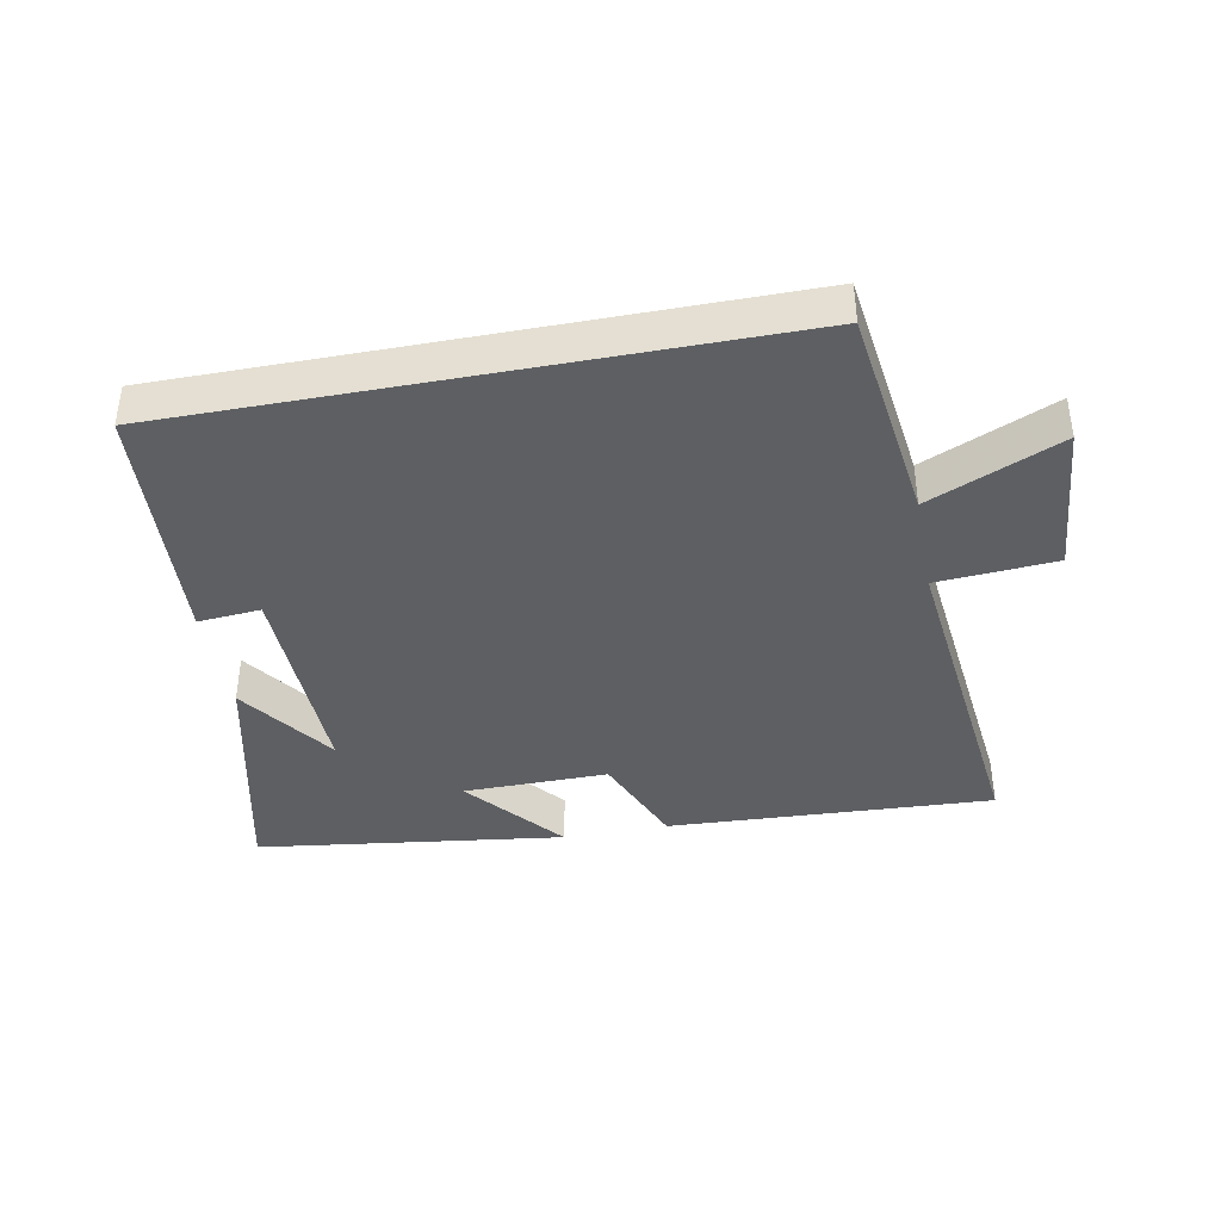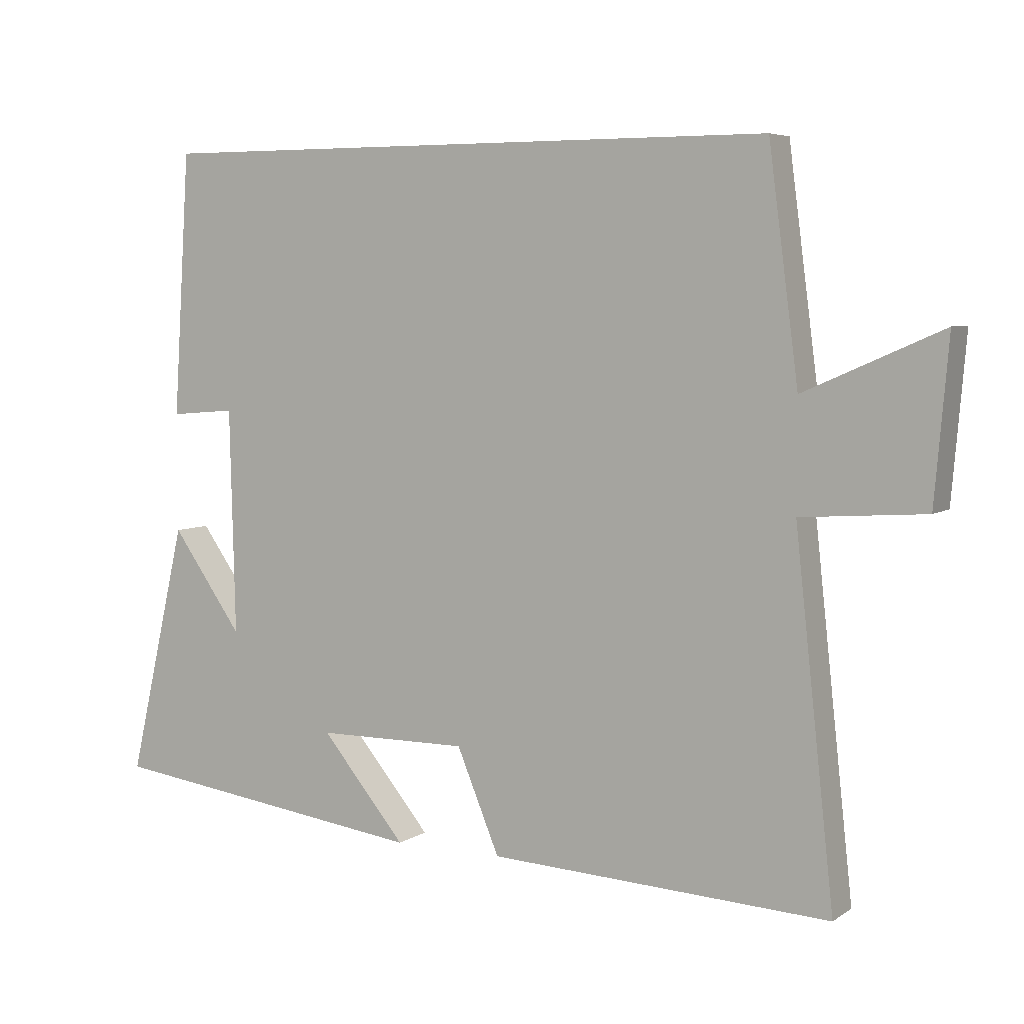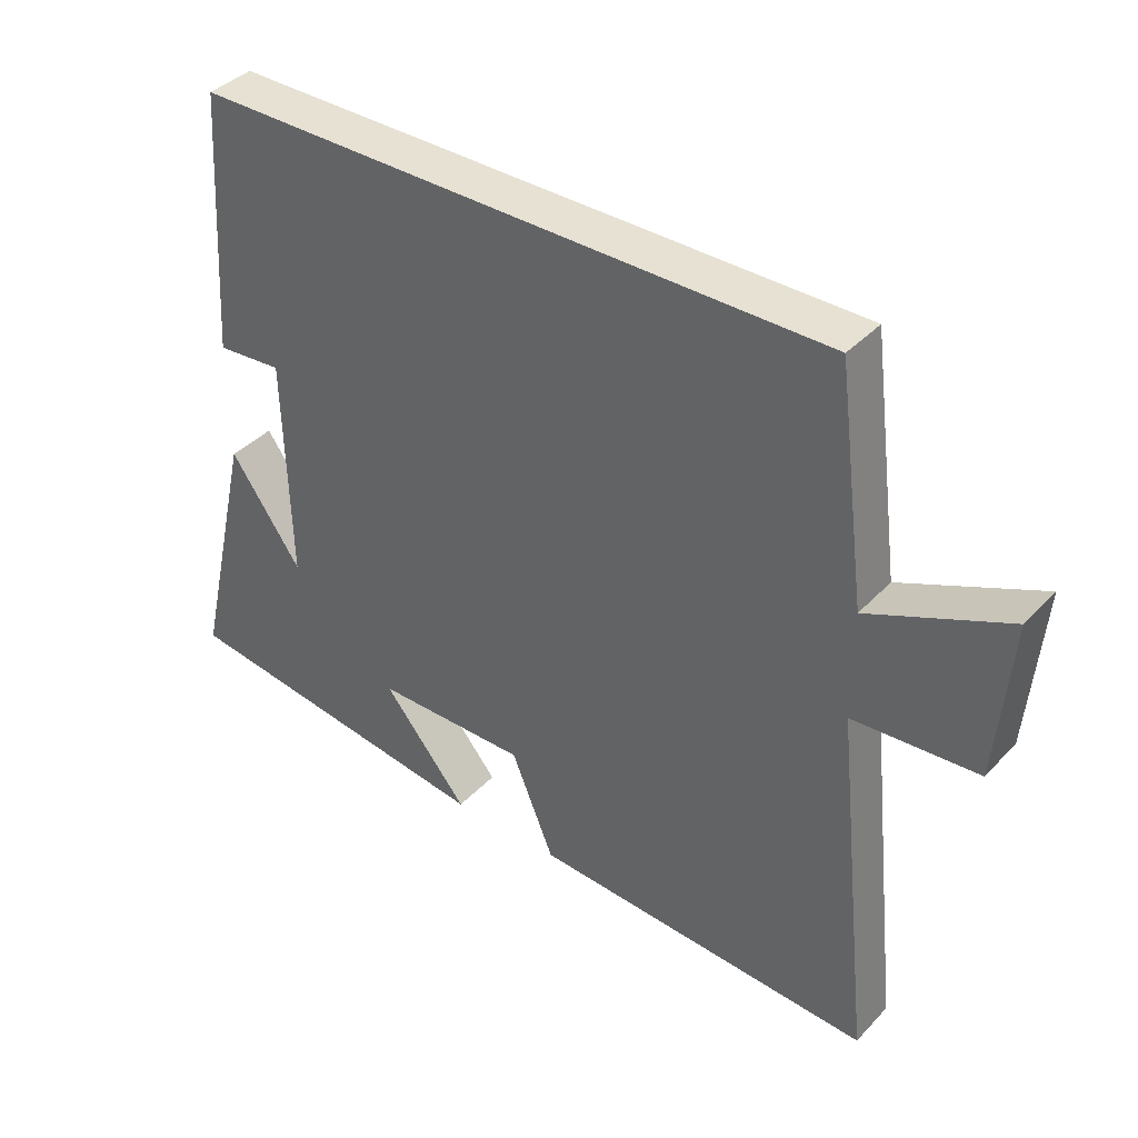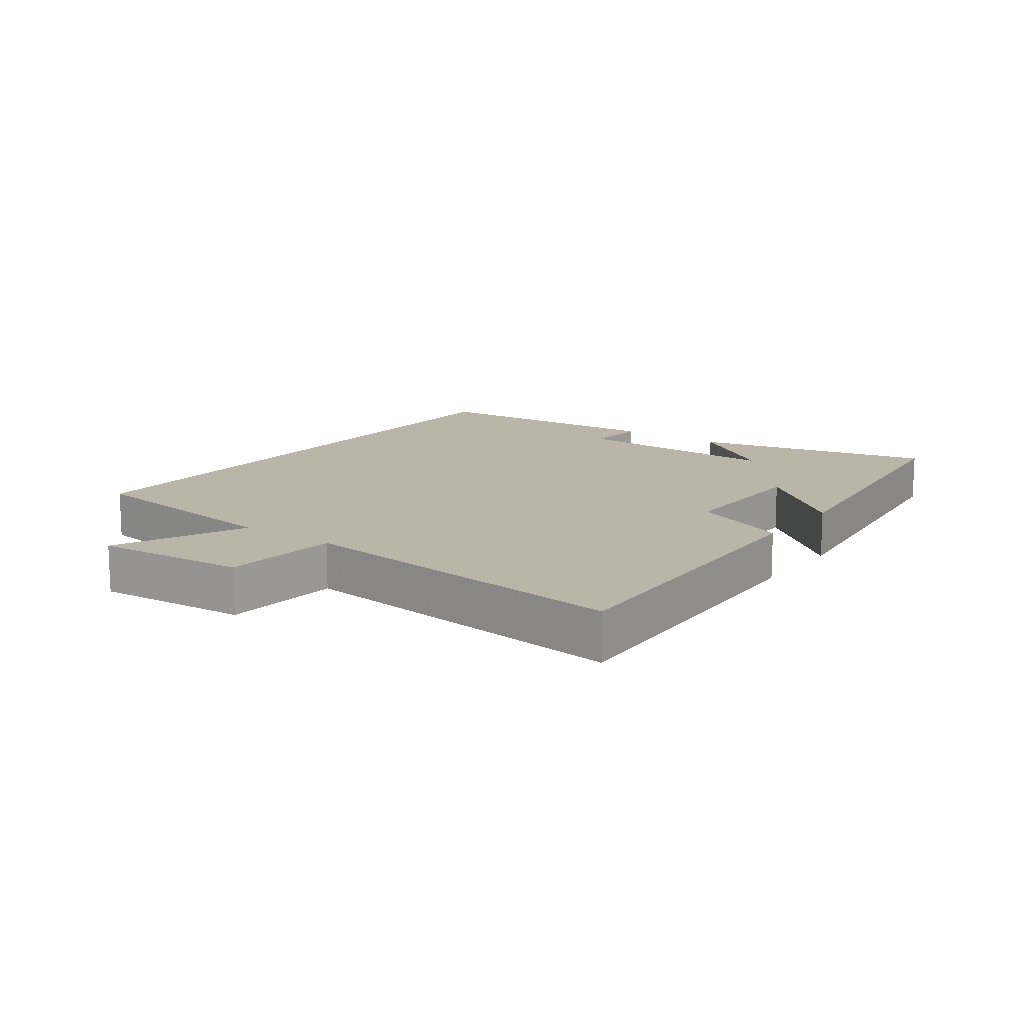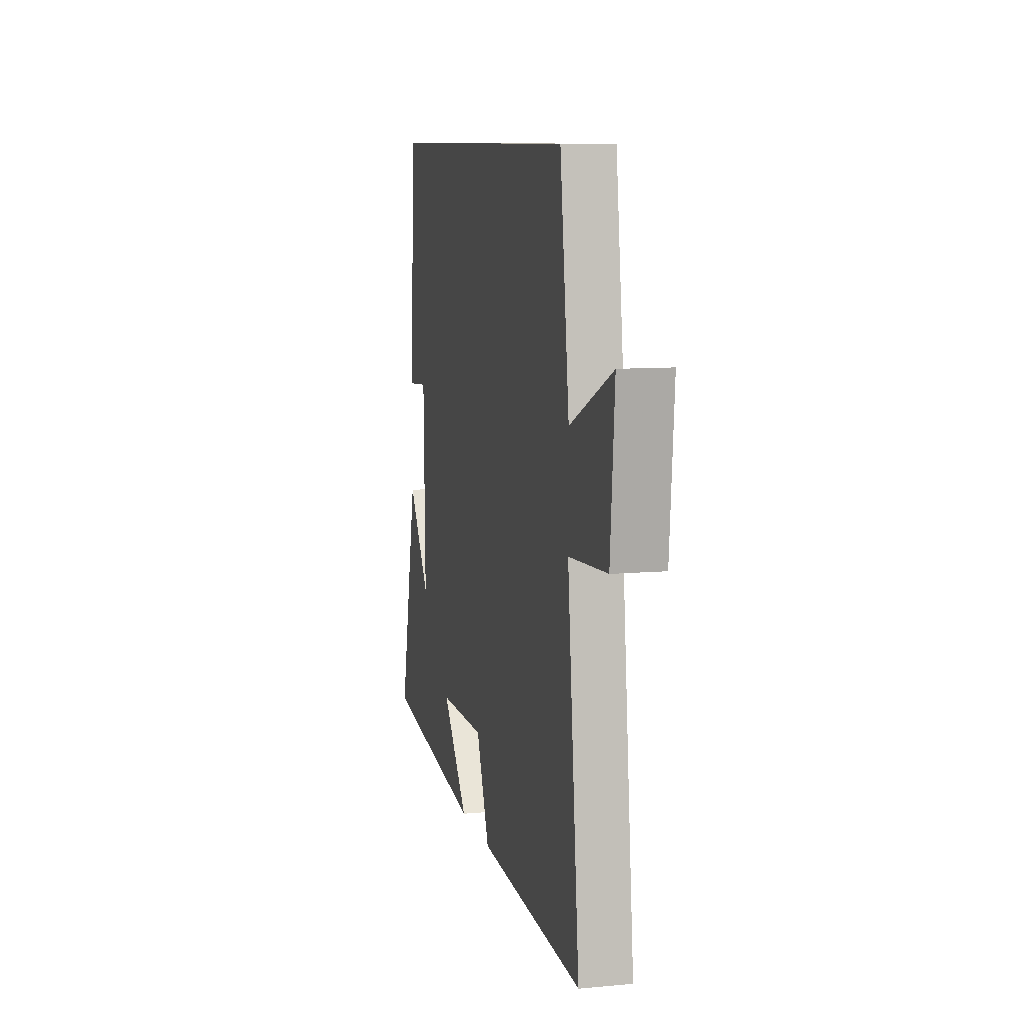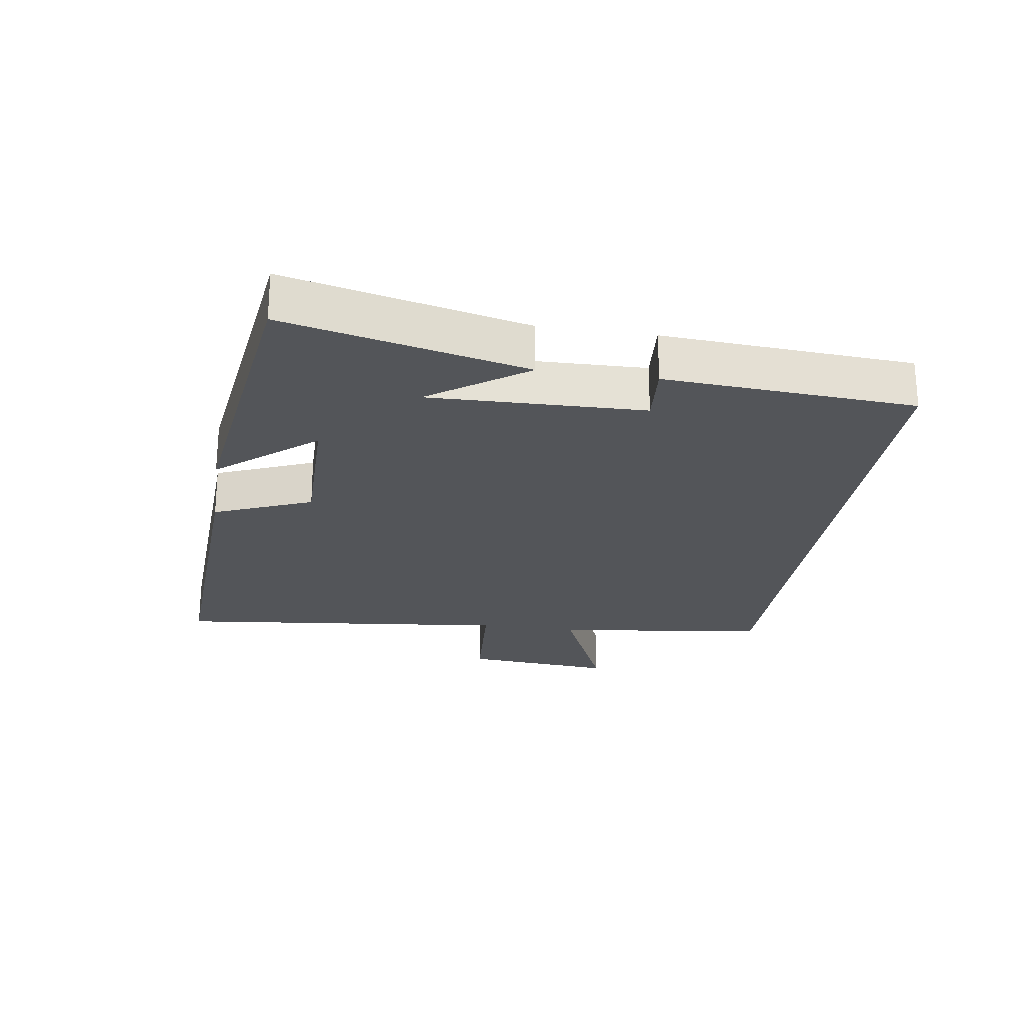
<metadata>
{"format":"obj","ext":"obj","renderer":"f3d","projection":"perspective","resolution":1024,"background":"white","views":[{"elev":-39.8,"azim":10.8,"up":"+Y"},{"elev":5.7,"azim":28.9,"up":"+Z"},{"elev":38.9,"azim":38.0,"up":"+Z"},{"elev":13.4,"azim":126.3,"up":"+Y"},{"elev":9.4,"azim":76.6,"up":"+Z"},{"elev":-24.2,"azim":-98.6,"up":"+Y"}]}
</metadata>
<code>
v -0.586 0.07 -0.437
v -0.5 0.07 -0.064
v -0.395 0.07 -0.212
v -0.403 0.07 0.12
v -0.5 0.07 0.112
v -0.475 0.07 0.5
v 0.456 0.07 0.5
v 0.5 0.07 0.165
v 0.703 0.07 0.254
v 0.683 0.07 0.018
v 0.5 0.07 0.005
v 0.558 0.07 -0.525
v 0.054 0.07 -0.5
v -0.009 0.07 -0.348
v -0.233 0.07 -0.35
v -0.108 0.07 -0.5
v -0.586 0 -0.437
v -0.5 0 -0.064
v -0.395 0 -0.212
v -0.403 0 0.12
v -0.5 0 0.112
v -0.475 0 0.5
v 0.456 0 0.5
v 0.5 0 0.165
v 0.703 0 0.254
v 0.683 0 0.018
v 0.5 0 0.005
v 0.558 0 -0.525
v 0.054 0 -0.5
v -0.009 0 -0.348
v -0.233 0 -0.35
v -0.108 0 -0.5
f 15 16 1
f 11 12 13 14
f 11 14 15
f 8 9 10 11
f 4 5 6 7
f 3 4 7 8
f 1 2 3
f 8 11 15
f 1 3 8 15
f 17 32 31
f 30 29 28 27
f 31 30 27
f 27 26 25 24
f 23 22 21 20
f 24 23 20 19
f 19 18 17
f 31 27 24
f 31 24 19 17
f 1 17 18 2
f 2 18 19 3
f 3 19 20 4
f 4 20 21 5
f 5 21 22 6
f 6 22 23 7
f 7 23 24 8
f 8 24 25 9
f 9 25 26 10
f 10 26 27 11
f 11 27 28 12
f 12 28 29 13
f 13 29 30 14
f 14 30 31 15
f 15 31 32 16
f 16 32 17 1

</code>
